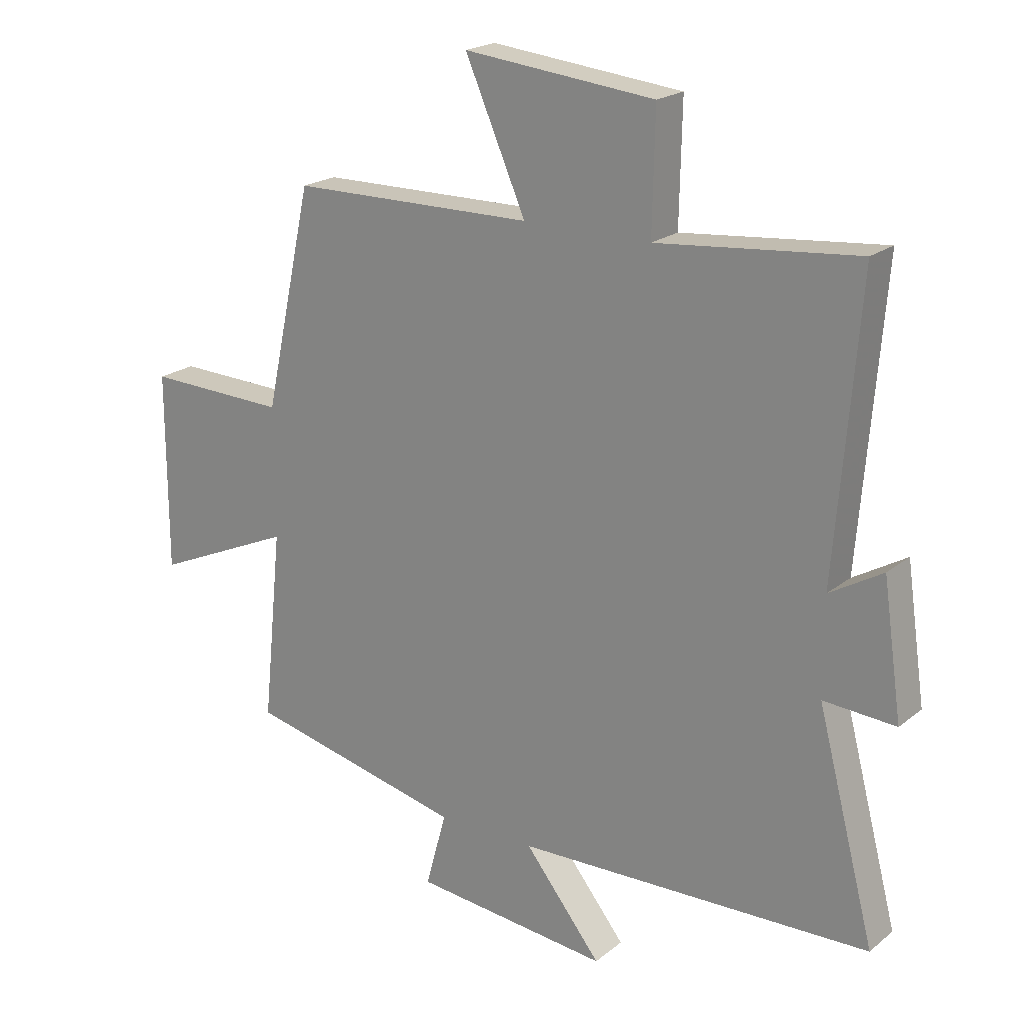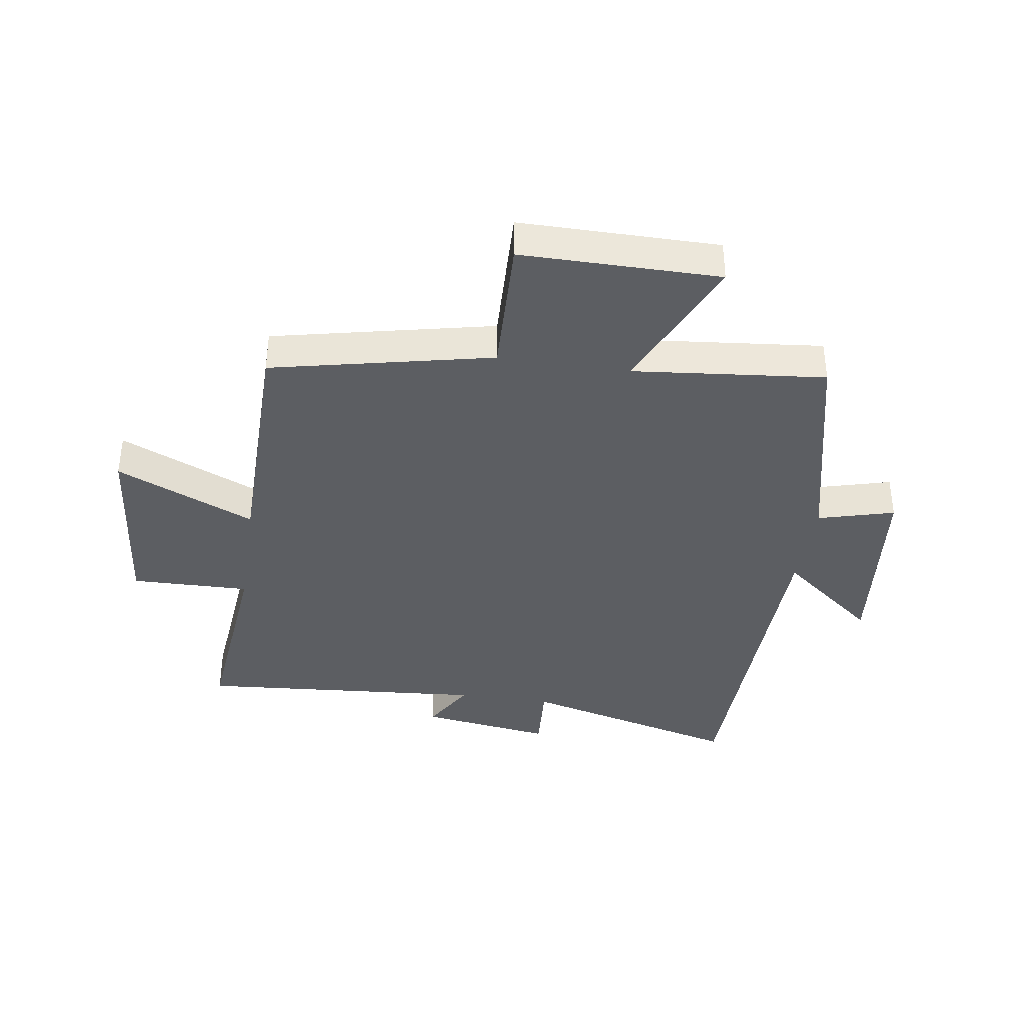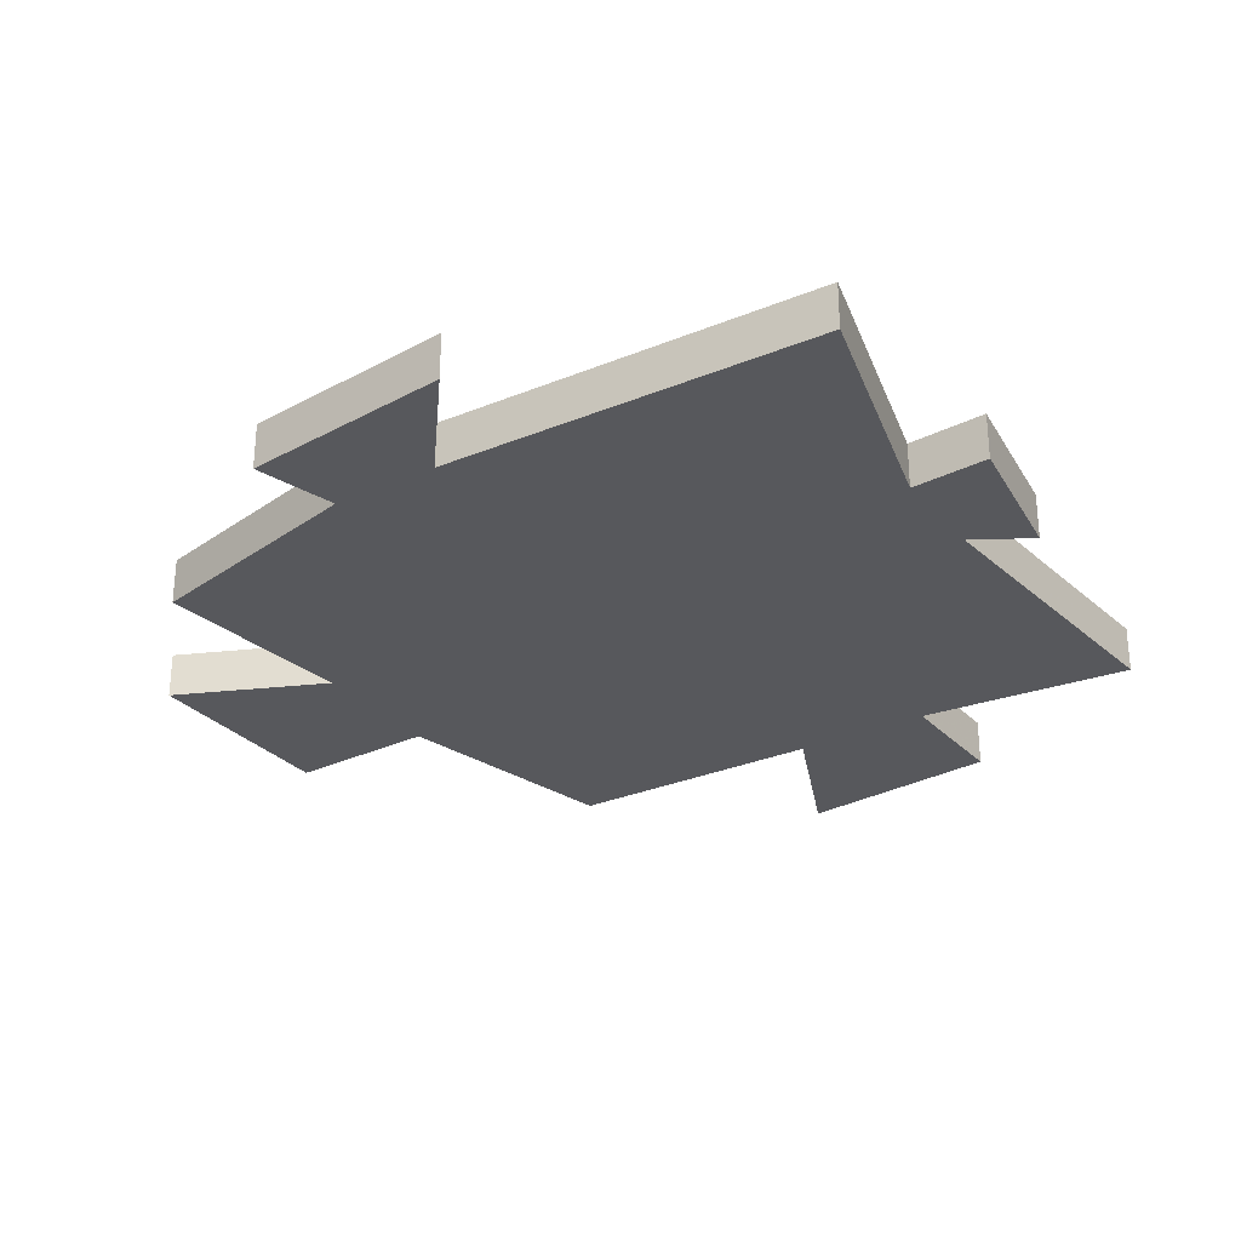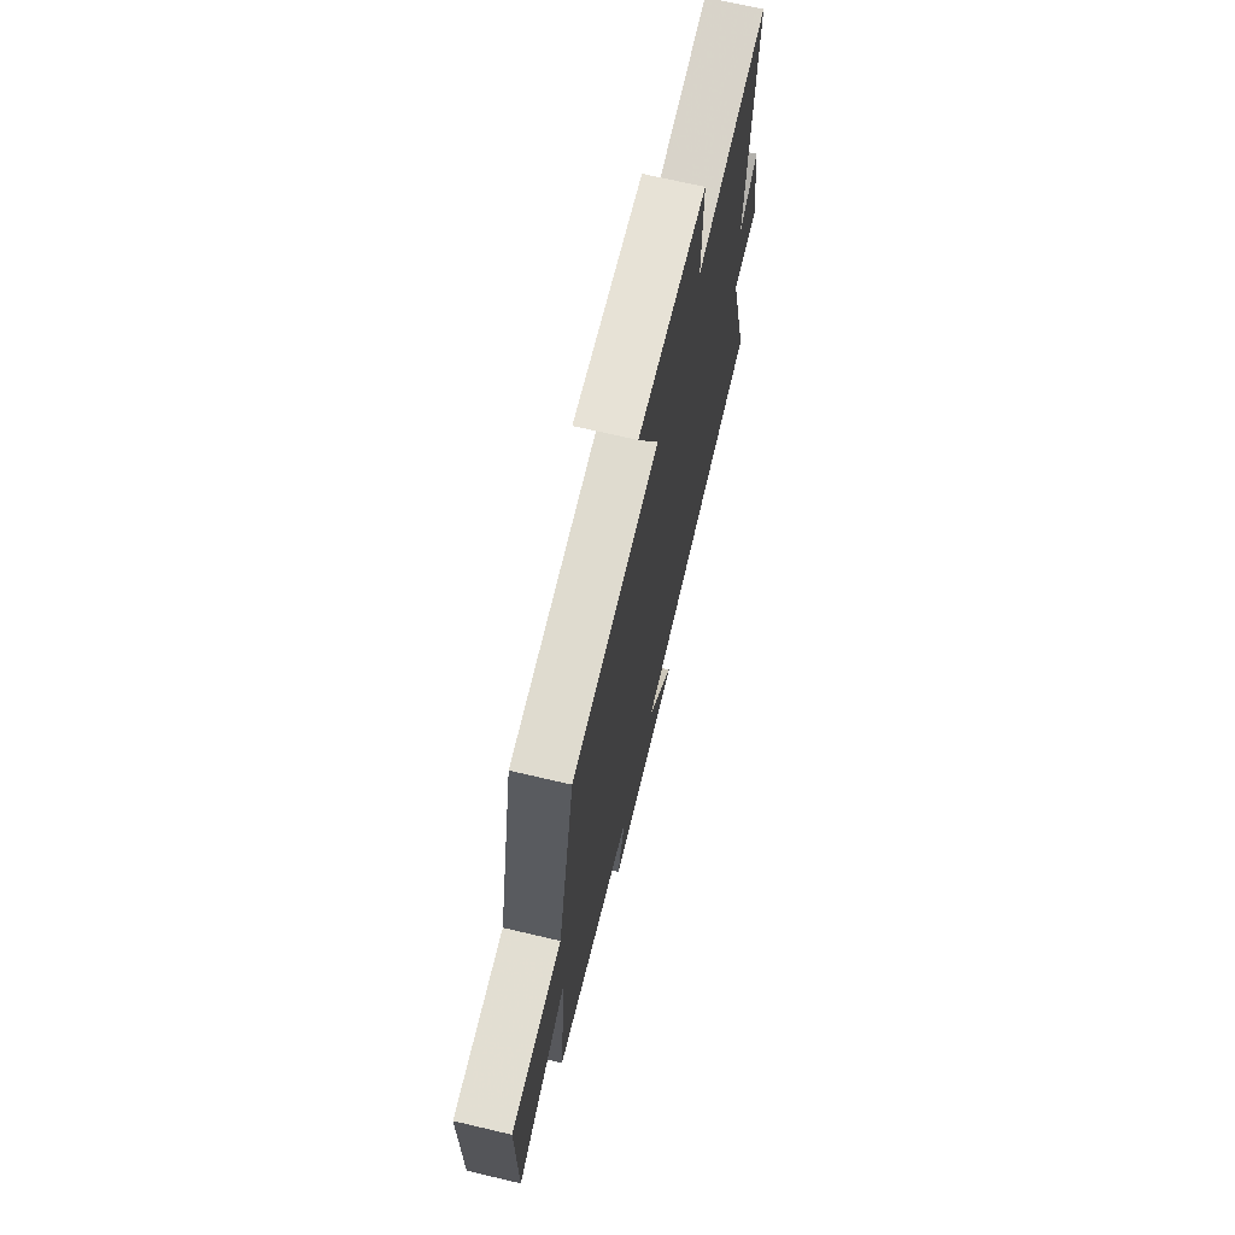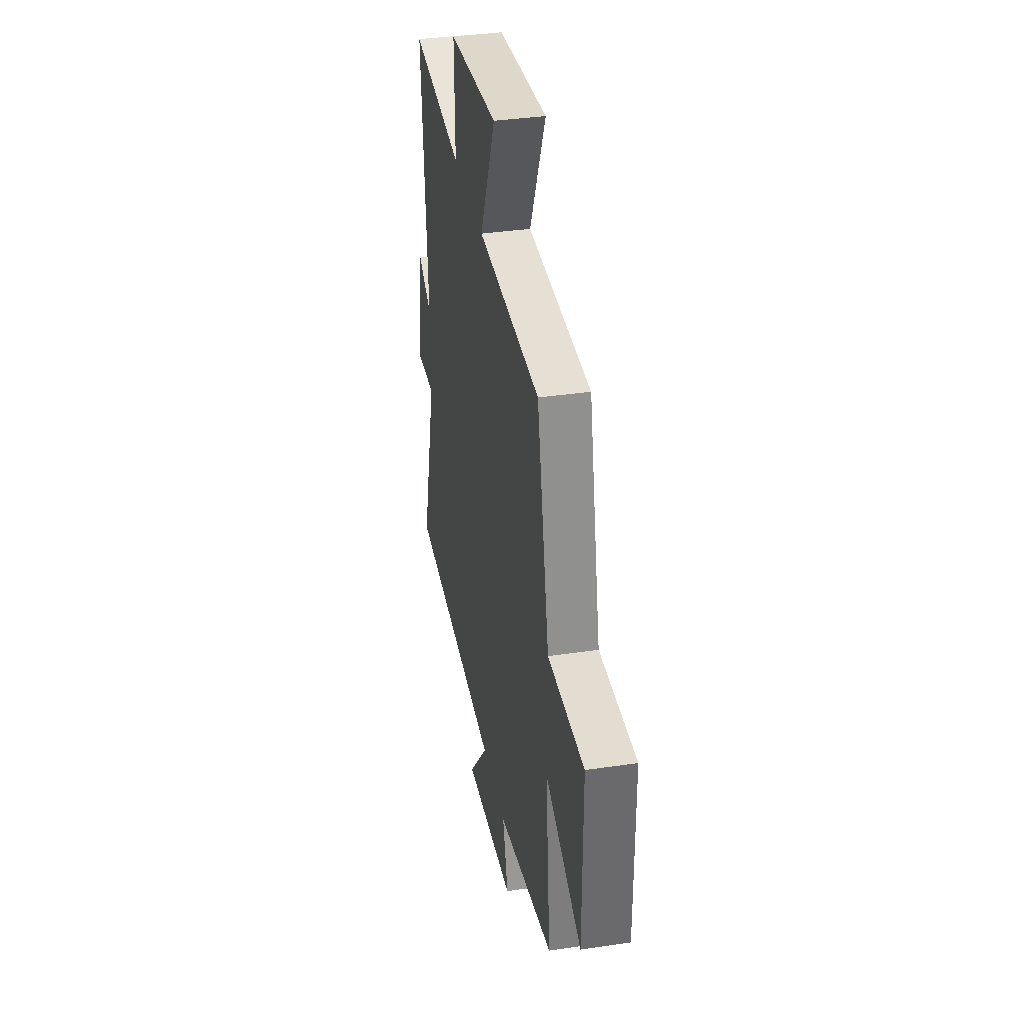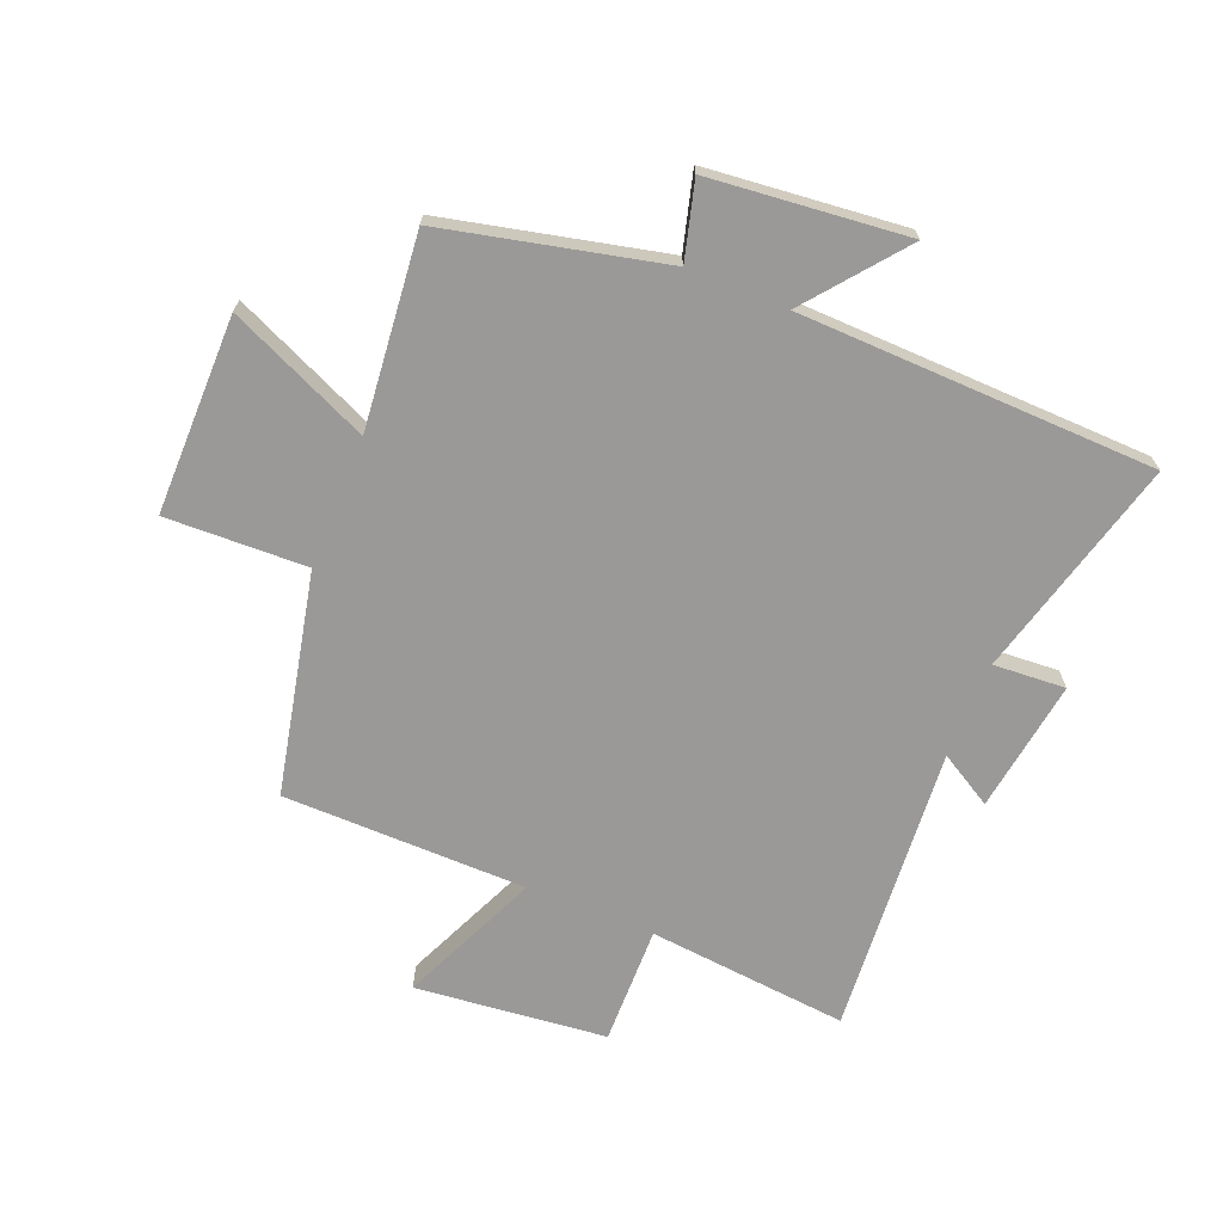
<metadata>
{"format":"obj","ext":"obj","renderer":"f3d","projection":"perspective","resolution":1024,"background":"white","views":[{"elev":20.6,"azim":-144.5,"up":"+Z"},{"elev":-38.0,"azim":81.4,"up":"+Y"},{"elev":-28.8,"azim":-146.9,"up":"+Y"},{"elev":69.8,"azim":103.2,"up":"+Z"},{"elev":37.3,"azim":79.2,"up":"+Z"},{"elev":-69.0,"azim":157.8,"up":"+Y"}]}
</metadata>
<code>
v -0.539 0.07 0.532
v -0.203 0.07 0.5
v -0.207 0.07 0.699
v 0.113 0.07 0.733
v 0.011 0.07 0.5
v 0.419 0.07 0.496
v 0.5 0.07 0.127
v 0.736 0.07 0.135
v 0.736 0.07 -0.197
v 0.5 0.07 -0.093
v 0.533 0.07 -0.415
v 0.166 0.07 -0.5
v 0.201 0.07 -0.628
v -0.129 0.07 -0.662
v 0 0.07 -0.5
v -0.597 0.07 -0.484
v -0.5 0.07 -0.114
v -0.621 0.07 -0.122
v -0.589 0.07 0.1
v -0.5 0.07 0.048
v -0.539 0 0.532
v -0.203 0 0.5
v -0.207 0 0.699
v 0.113 0 0.733
v 0.011 0 0.5
v 0.419 0 0.496
v 0.5 0 0.127
v 0.736 0 0.135
v 0.736 0 -0.197
v 0.5 0 -0.093
v 0.533 0 -0.415
v 0.166 0 -0.5
v 0.201 0 -0.628
v -0.129 0 -0.662
v 0 0 -0.5
v -0.597 0 -0.484
v -0.5 0 -0.114
v -0.621 0 -0.122
v -0.589 0 0.1
v -0.5 0 0.048
f 17 18 19 20
f 15 16 17
f 15 17 20
f 12 13 14 15
f 20 1 2
f 15 20 2
f 12 15 2
f 11 12 2
f 10 11 2
f 7 8 9 10
f 7 10 2
f 6 7 2
f 5 6 2
f 2 3 4 5
f 40 39 38 37
f 37 36 35
f 40 37 35
f 35 34 33 32
f 22 21 40
f 22 40 35
f 22 35 32
f 22 32 31
f 22 31 30
f 30 29 28 27
f 22 30 27
f 22 27 26
f 22 26 25
f 25 24 23 22
f 1 21 22 2
f 2 22 23 3
f 3 23 24 4
f 4 24 25 5
f 5 25 26 6
f 6 26 27 7
f 7 27 28 8
f 8 28 29 9
f 9 29 30 10
f 10 30 31 11
f 11 31 32 12
f 12 32 33 13
f 13 33 34 14
f 14 34 35 15
f 15 35 36 16
f 16 36 37 17
f 17 37 38 18
f 18 38 39 19
f 19 39 40 20
f 20 40 21 1

</code>
